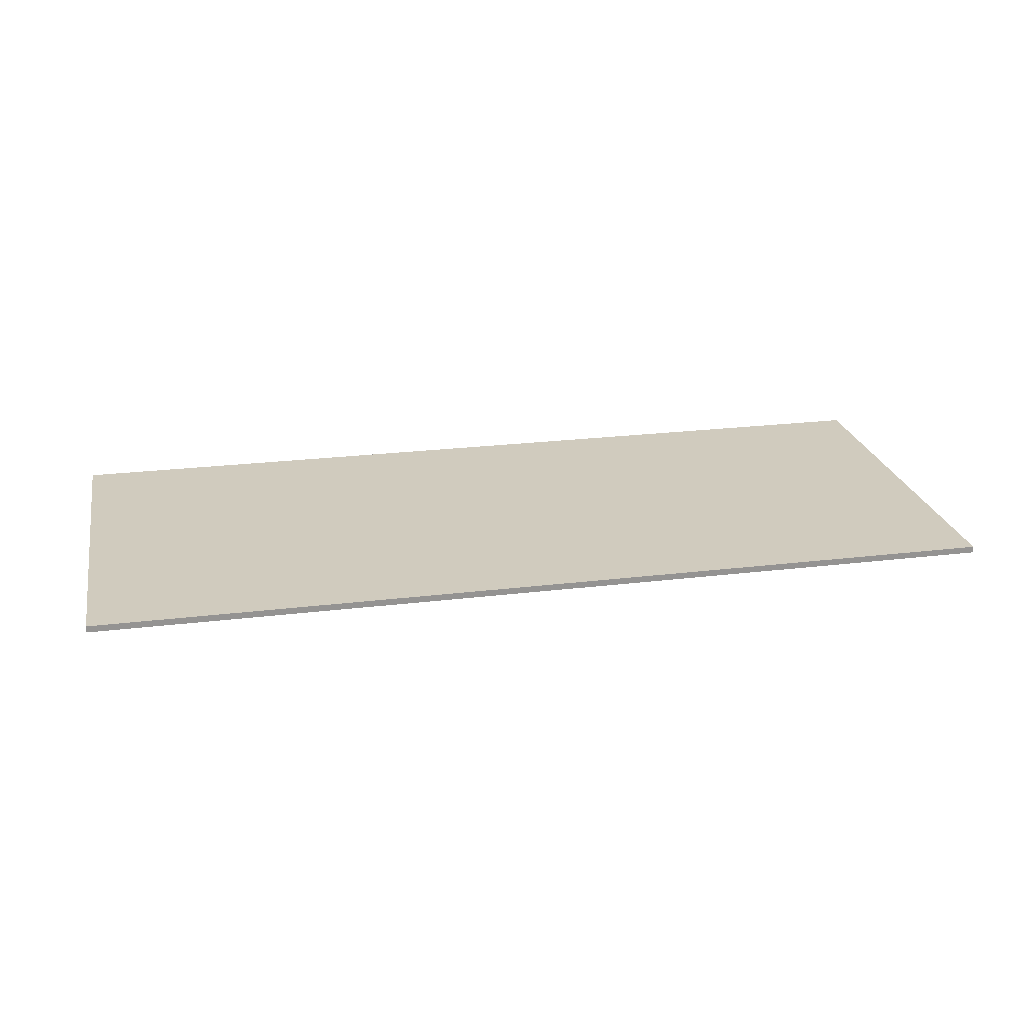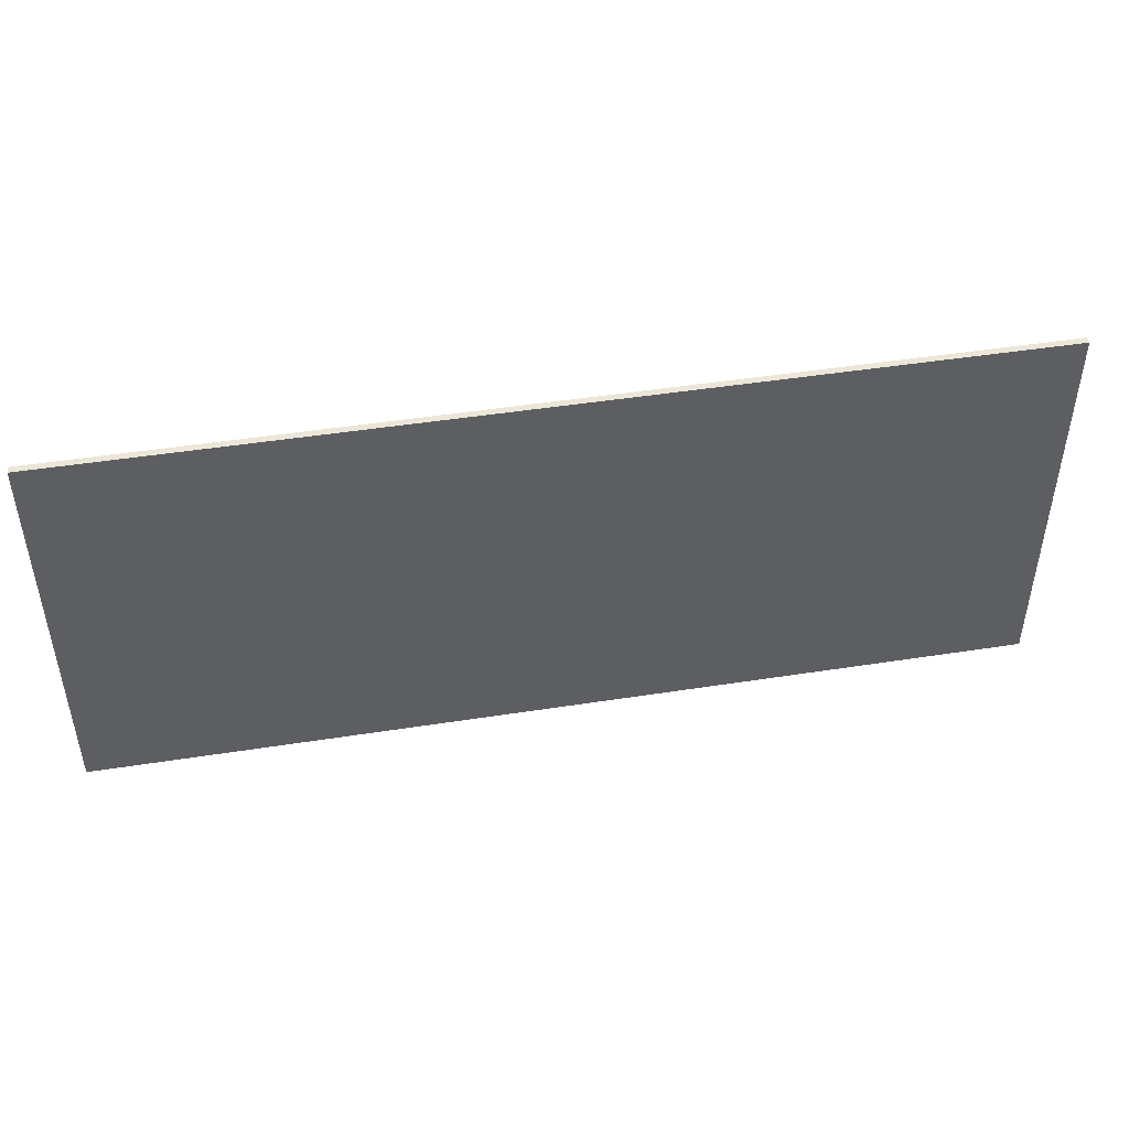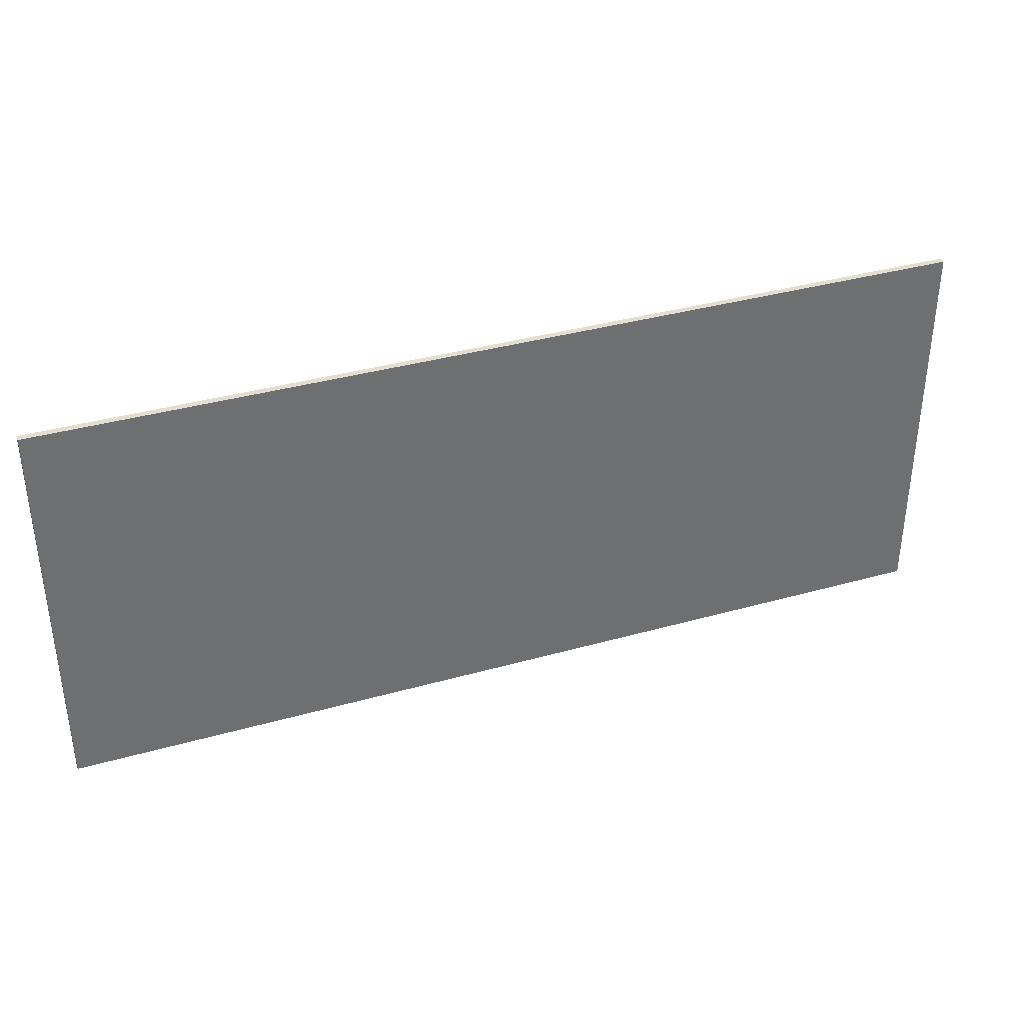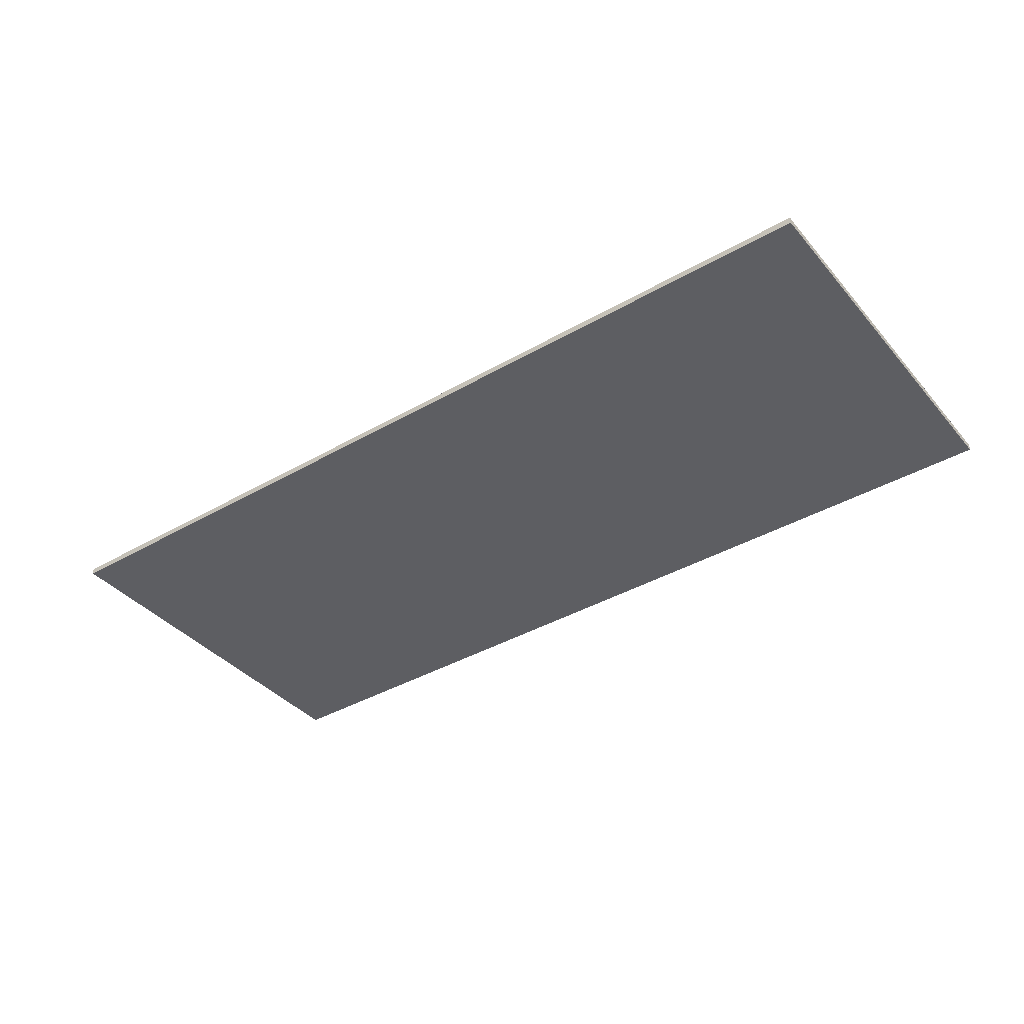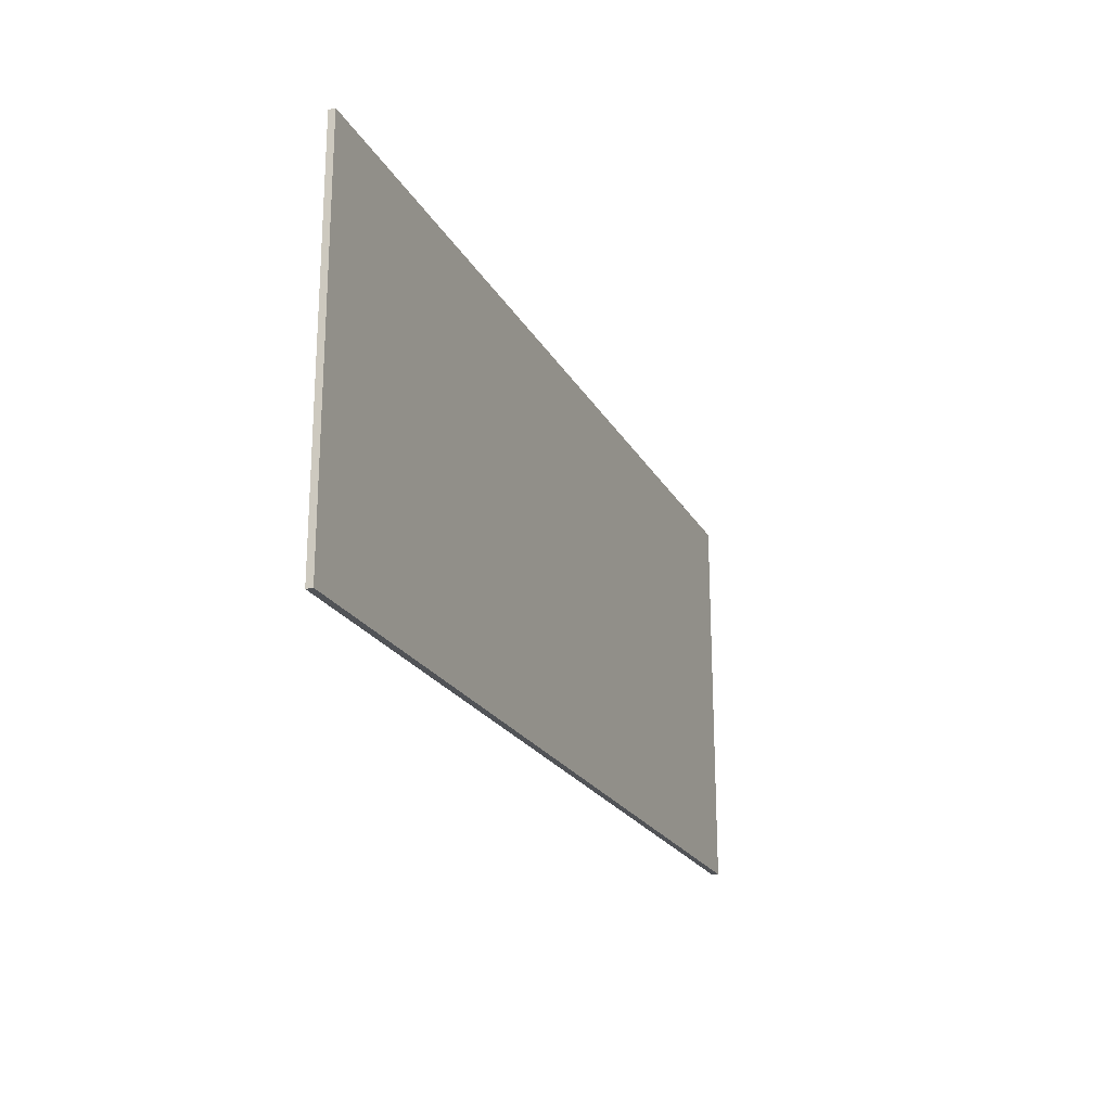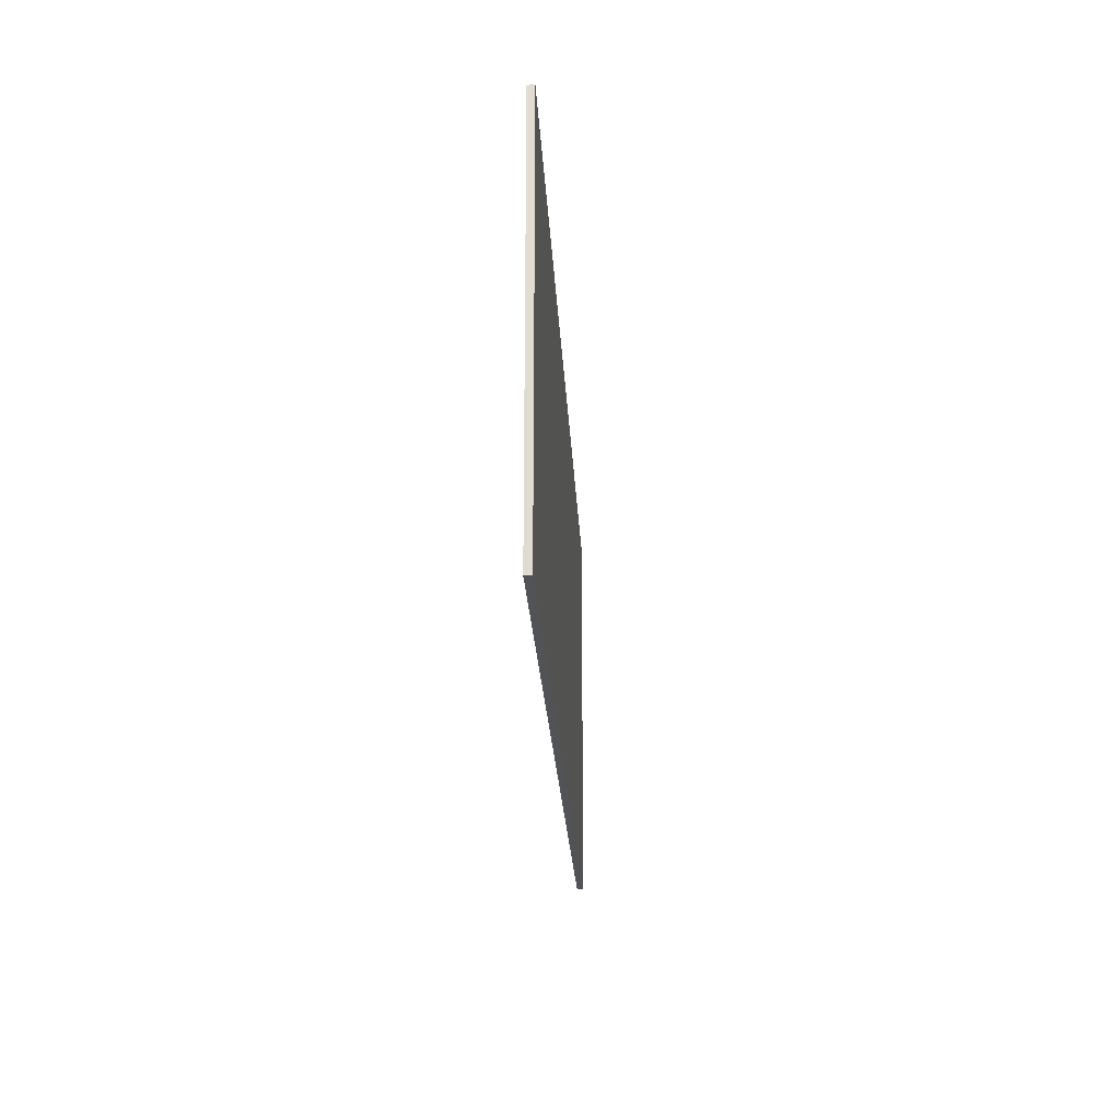
<metadata>
{"format":"obj","ext":"obj","renderer":"f3d","projection":"perspective","resolution":1024,"background":"white","views":[{"elev":23.4,"azim":-11.6,"up":"+Y"},{"elev":46.6,"azim":-10.1,"up":"+Z"},{"elev":36.4,"azim":159.8,"up":"+Z"},{"elev":-38.9,"azim":-144.1,"up":"+Y"},{"elev":-22.0,"azim":111.9,"up":"+Z"},{"elev":-22.0,"azim":-87.3,"up":"+Z"}]}
</metadata>
<code>
v 0.875 0 0.375
v 0.875 0 -0.375
v -0.875 0 -0.375
v -0.875 0 0.375
v -0.875 -0.0125 0.375
v 0.875 -0.0125 0.375
v 0.875 0 0.375
v -0.875 0 0.375
v -0.875 -0.0125 -0.375
v -0.875 -0.0125 0.375
v -0.875 0 0.375
v -0.875 0 -0.375
v 0.875 -0.0125 -0.375
v -0.875 -0.0125 -0.375
v -0.875 0 -0.375
v 0.875 0 -0.375
v 0.875 -0.0125 0.375
v 0.875 -0.0125 -0.375
v 0.875 0 -0.375
v 0.875 0 0.375
v -0.875 -0.0125 0.375
v -0.505 -0.0125 0.375
v -0.875 -0.0125 0
v -0.535 -0.0125 -0.375
v -0.875 -0.0125 -0.375
v -0.14 -0.0125 0.375
v 0.21 -0.0125 0.375
v 0.875 -0.0125 0.32
v 0.18 -0.0125 -0.375
v -0.19 -0.0125 -0.375
v 0.56 -0.0125 0.375
v 0.56 -0.0125 0.375
v 0.875 -0.0125 0.375
v 0.875 -0.0125 0.32
v 0.875 -0.0125 -0.375
v 0.525 -0.0125 -0.375
v 0.875 -0.0125 -0.025
v 0.875 -0.0125 0.32
v 0.875 -0.0125 -0.025
v 0.525 -0.0125 -0.375
v 0.18 -0.0125 -0.375
v 0.21 -0.0125 0.375
v 0.56 -0.0125 0.375
v -0.19 -0.0125 -0.375
v -0.535 -0.0125 -0.375
v -0.505 -0.0125 0.375
v -0.14 -0.0125 0.375
v -0.875 -0.0125 -0.375
v -0.875 -0.0125 0
g mesh4388973
f 1 2 3
f 3 4 1
f 5 6 7
f 7 8 5
f 9 10 11
f 11 12 9
f 13 14 15
f 15 16 13
f 17 18 19
f 19 20 17
g mesh4388975
f 21 23 22
f 24 26 25
f 26 24 27
f 28 30 29
f 30 28 31
f 32 34 33
f 35 37 36
f 38 40 39
f 40 38 41
f 42 44 43
f 44 42 45
f 46 48 47
f 48 46 49

</code>
